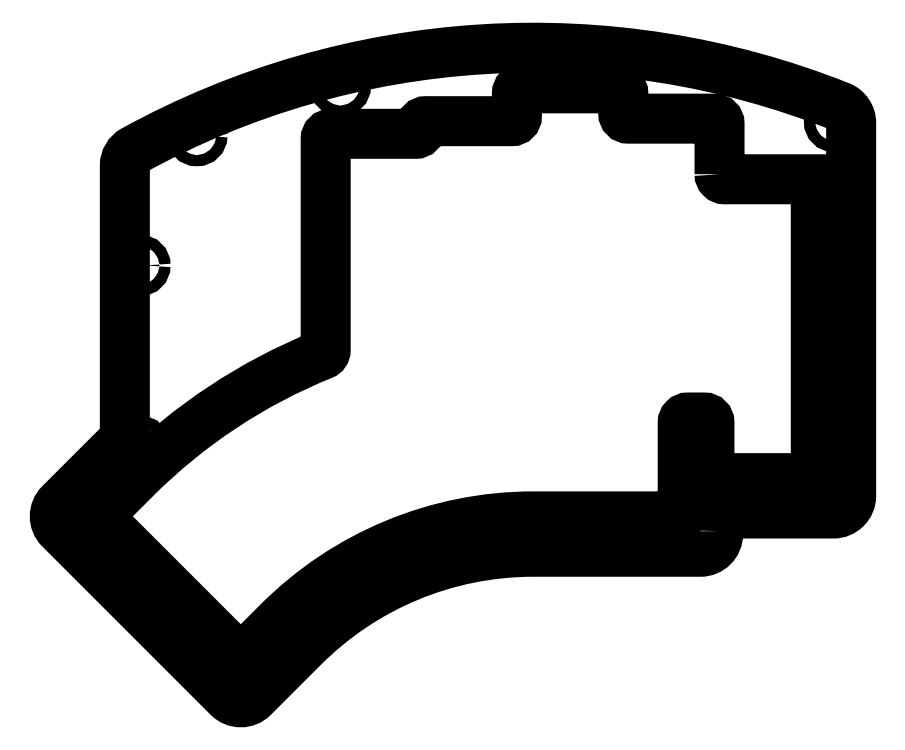
<metadata>
{"format":"dxf","ext":"dxf","renderer":"ezdxf+matplotlib","layout":"modelspace","background":"white","min_lineweight":24,"dpi":150}
</metadata>
<code>
0
SECTION
2
ENTITIES
0
CIRCLE
8
0
10
-112
20
57.25
30
0
40
1.1
210
0
220
0
230
1
0
LWPOLYLINE
8
0
90
37
70
1
43
0
10
-8.525
20
49.62
10
-8.525
20
59.62
42
0.4142
10
-9.525
20
60.62
10
-26.58
20
60.62
42
-0.4142
10
-27.58
20
61.62
10
-27.57
20
65.62
42
0.4142
10
-28.57
20
66.62
10
-47.62
20
66.62
42
0.4142
10
-48.62
20
65.62
10
-48.62
20
61.12
42
-0.4142
10
-49.62
20
60.12
10
-66.67
20
60.13
42
0.4142
10
-67.67
20
59.13
10
-67.67
20
58.63
42
-0.4142
10
-68.67
20
57.62
10
-85.47
20
57.63
42
0.4142
10
-86.47
20
56.63
10
-86.48
20
14.83
42
-0.3058
10
-87.1
20
13.9
42
0.1008
10
-124.2
20
-10.64
10
-130.9
20
-17.37
42
0.4142
10
-130.9
20
-18.79
10
-104
20
-45.73
42
0.4142
10
-102.6
20
-45.73
10
-95.84
20
-38.99
42
-0.1989
10
-45.39
20
-18.09
10
-16.81
20
-18.09
42
0.4142
10
-15.81
20
-17.09
10
-15.81
20
0.475
42
-0.4142
10
-14.81
20
1.475
10
-11.52
20
1.475
42
-0.4142
10
-10.52
20
0.475
10
-10.52
20
-9.525
42
0.4142
10
-9.525
20
-10.53
10
10.52
20
-10.53
10
10.52
20
48.62
10
-7.525
20
48.62
42
-0.4142
0
CIRCLE
8
0
10
-123.2
20
-4.226
30
0
40
1.1
210
0
220
0
230
1
0
CIRCLE
8
0
10
-103.3
20
-51.16
30
0
40
1.1
210
0
220
0
230
1
0
LWPOLYLINE
8
0
90
19
70
1
43
0
10
-8.811
20
-21.03
42
-0.4142
10
-5.311
20
-17.53
10
14.02
20
-17.53
42
0.4142
10
17.52
20
-14.03
10
17.52
20
59.77
42
0.3071
10
15.32
20
63.02
42
0.224
10
-124.4
20
54.38
42
0.2736
10
-126.2
20
51.31
10
-126.2
20
-2.435
42
-0.2069
10
-126.5
20
-3.164
42
0.007652
10
-129.1
20
-5.688
10
-139.1
20
-15.61
42
0.4142
10
-139.1
20
-20.55
10
-105.8
20
-53.86
42
0.4142
10
-100.8
20
-53.86
10
-90.89
20
-43.94
42
-0.1989
10
-45.39
20
-25.09
10
-12.31
20
-25.09
42
0.4142
10
-8.811
20
-21.59
0
CIRCLE
8
0
10
-136.4
20
-18.08
30
0
40
1.1
210
0
220
0
230
1
0
CIRCLE
8
0
10
-123.2
20
31.57
30
0
40
1.1
210
0
220
0
230
1
0
CIRCLE
8
0
10
-83.57
20
67.07
30
0
40
1.1
210
0
220
0
230
1
0
CIRCLE
8
0
10
13.82
20
-13.87
30
0
40
1.1
210
0
220
0
230
1
0
CIRCLE
8
0
10
14.22
20
60.02
30
0
40
1.1
210
0
220
0
230
1
0
ENDSEC
0
EOF

</code>
